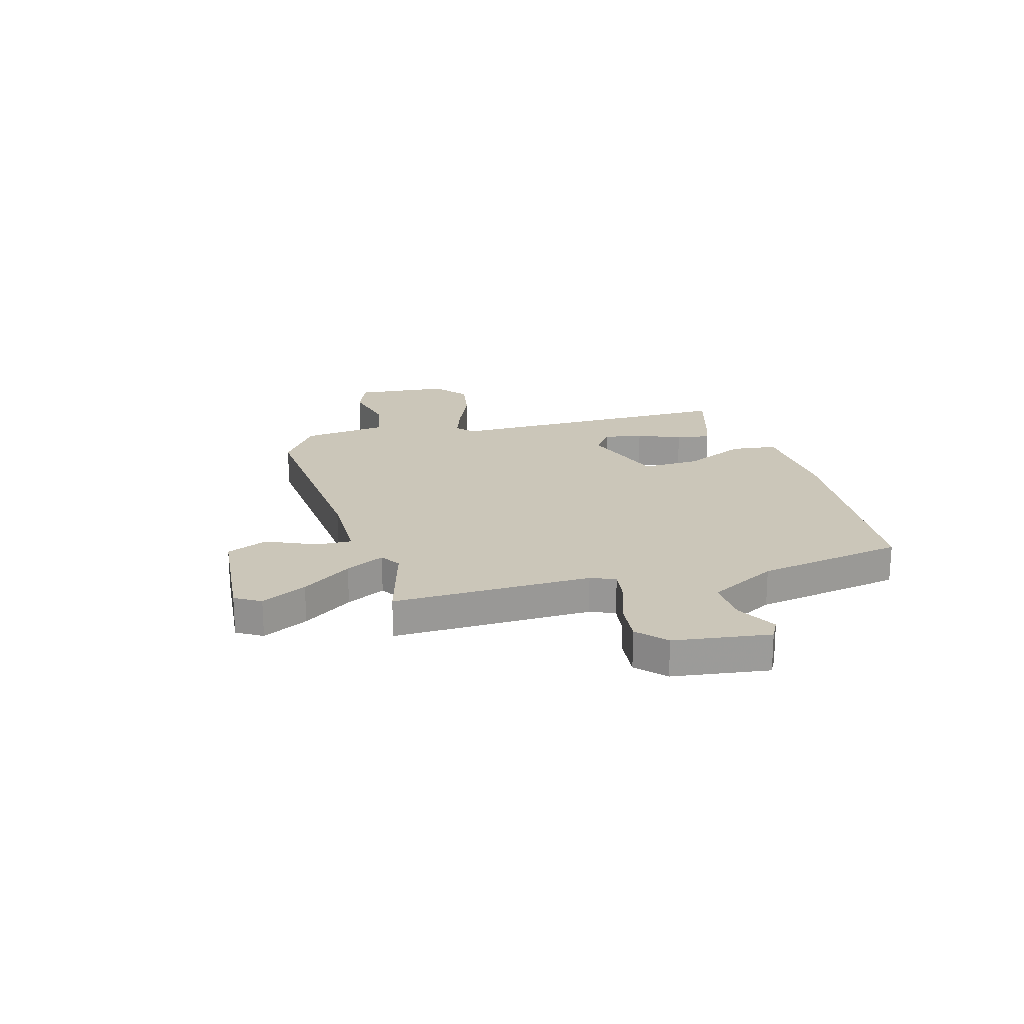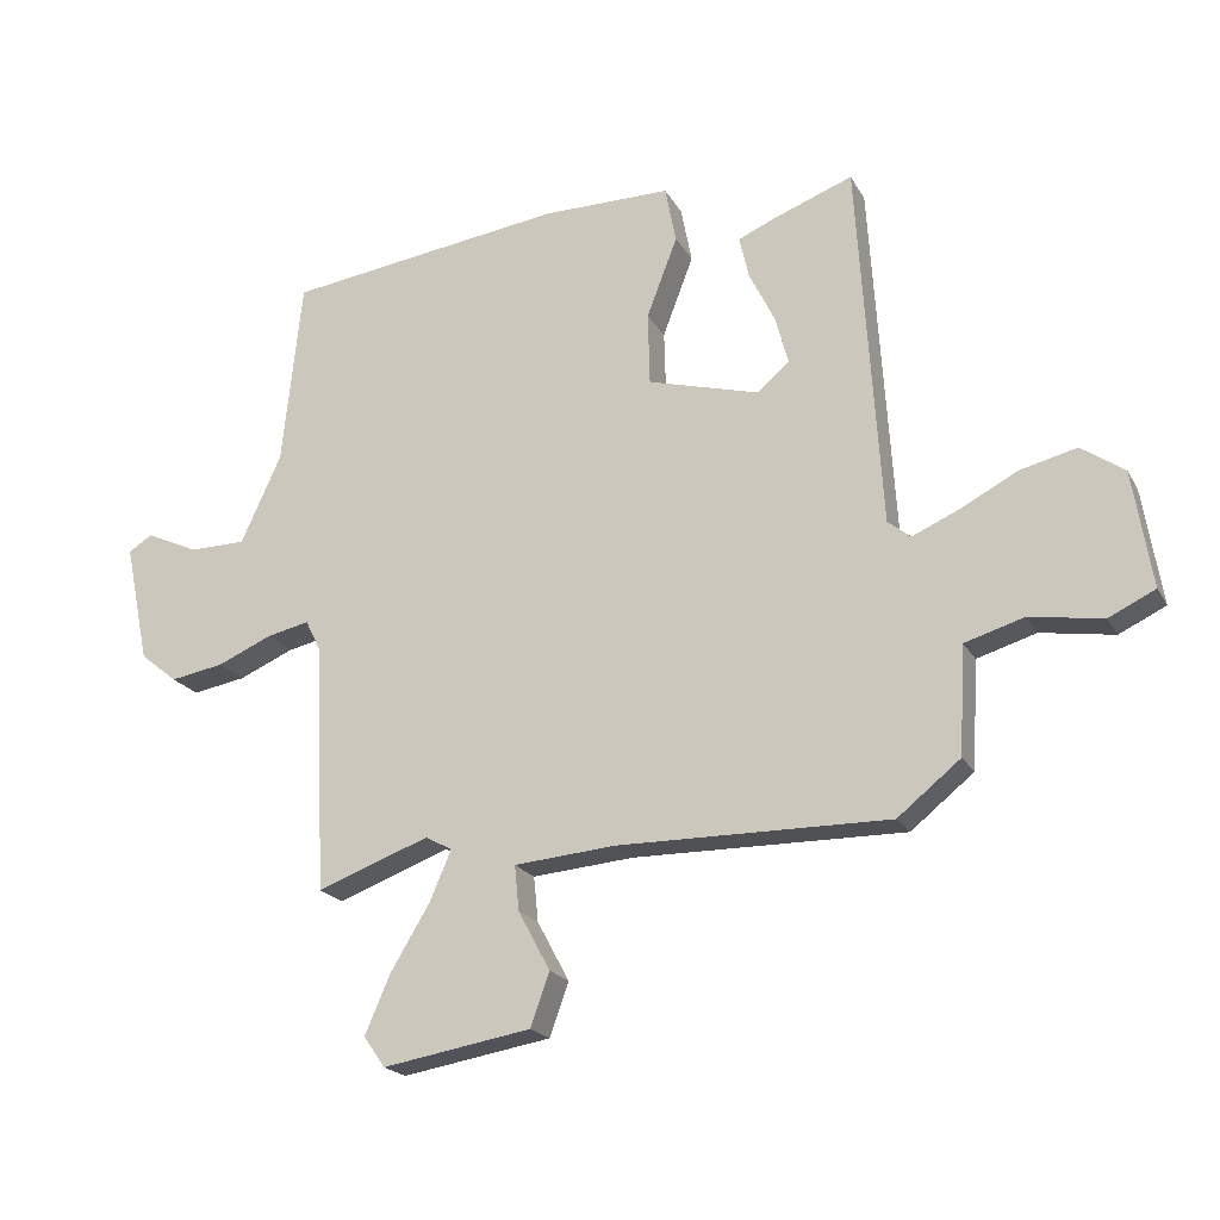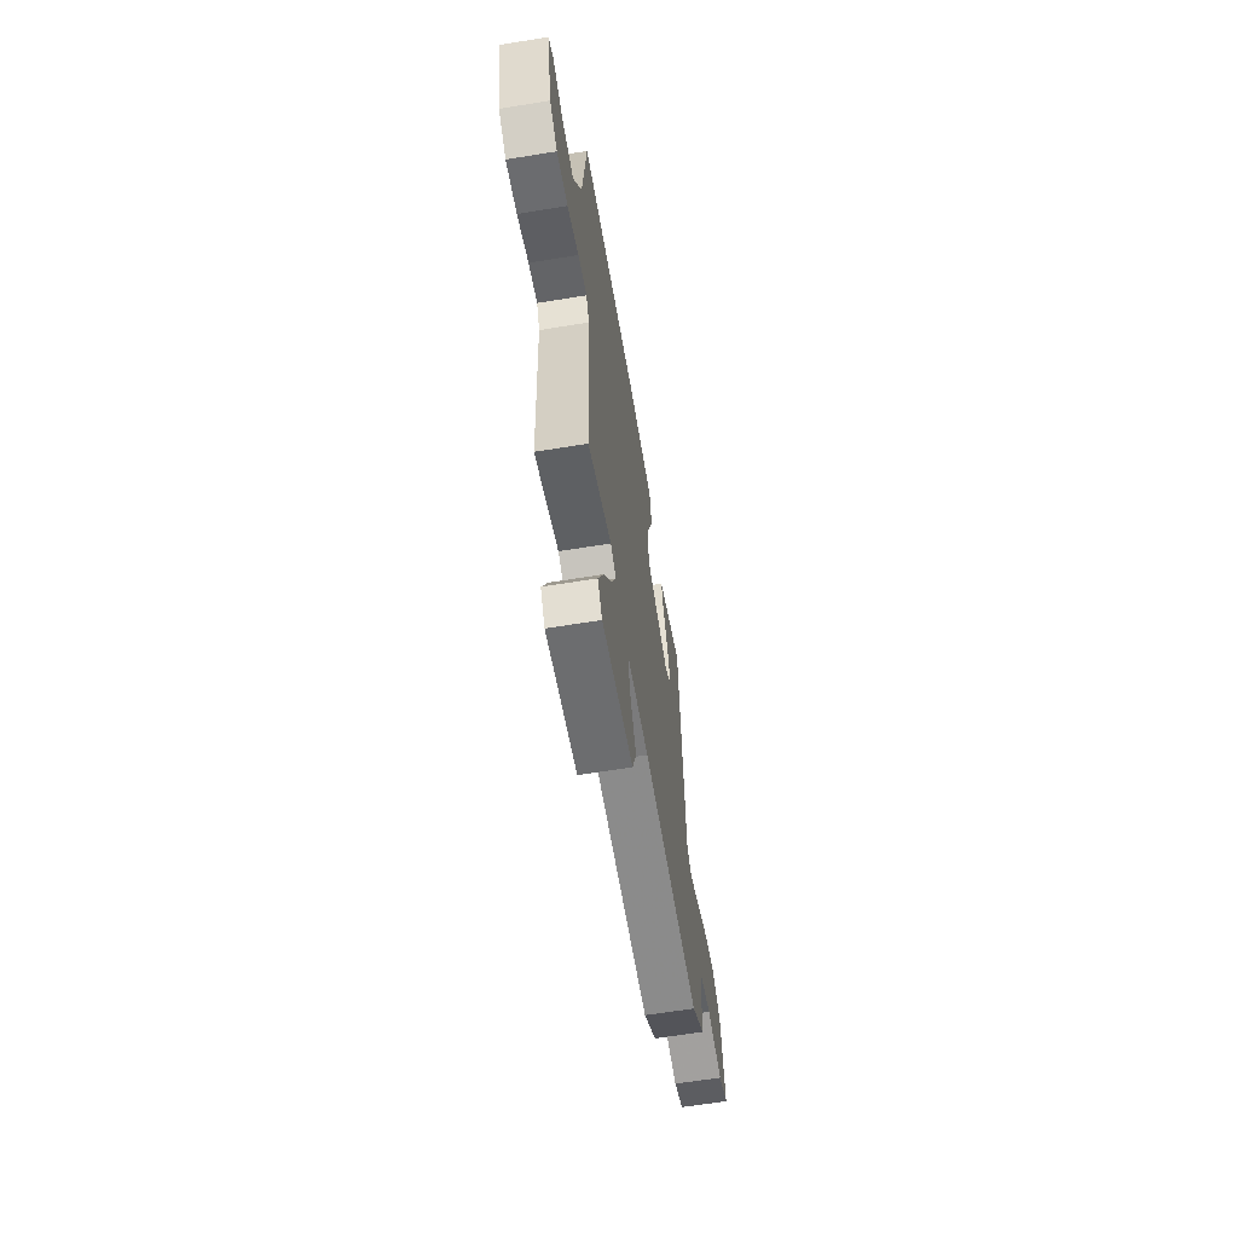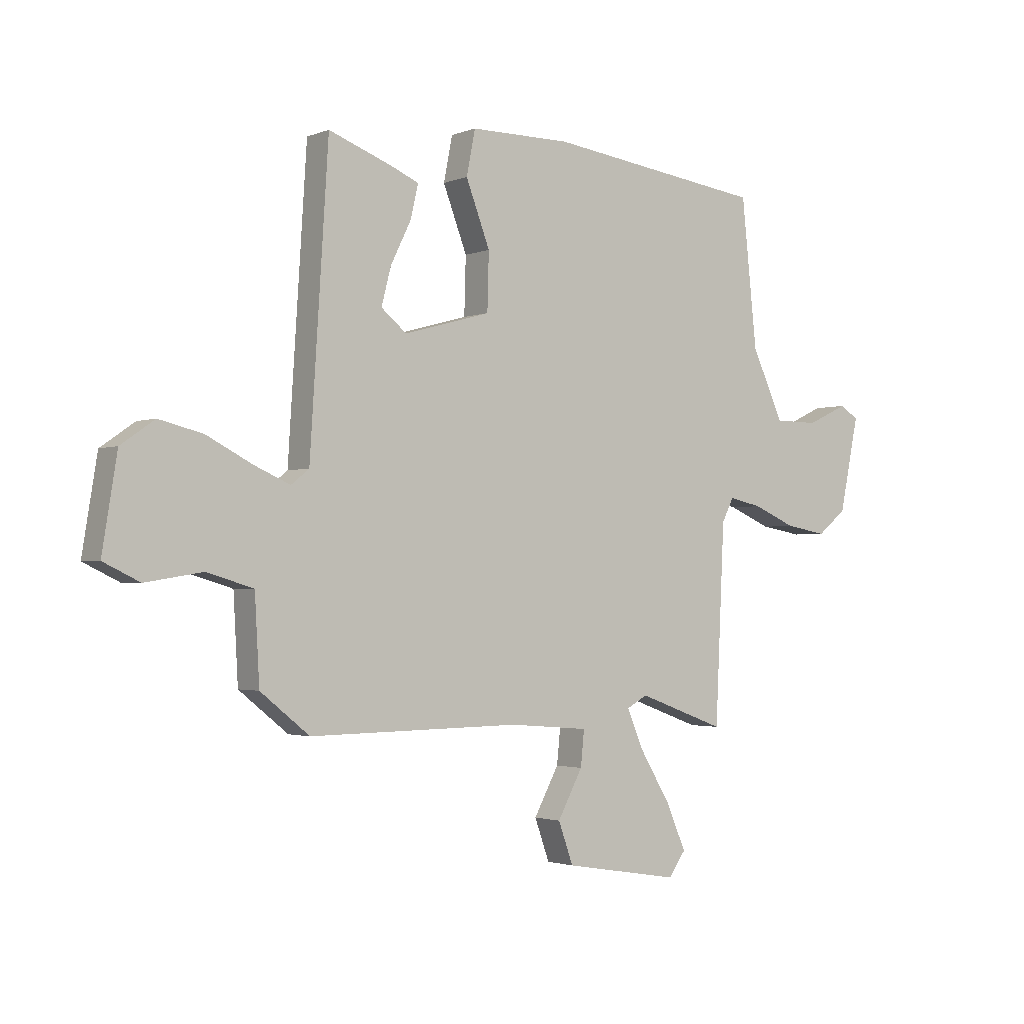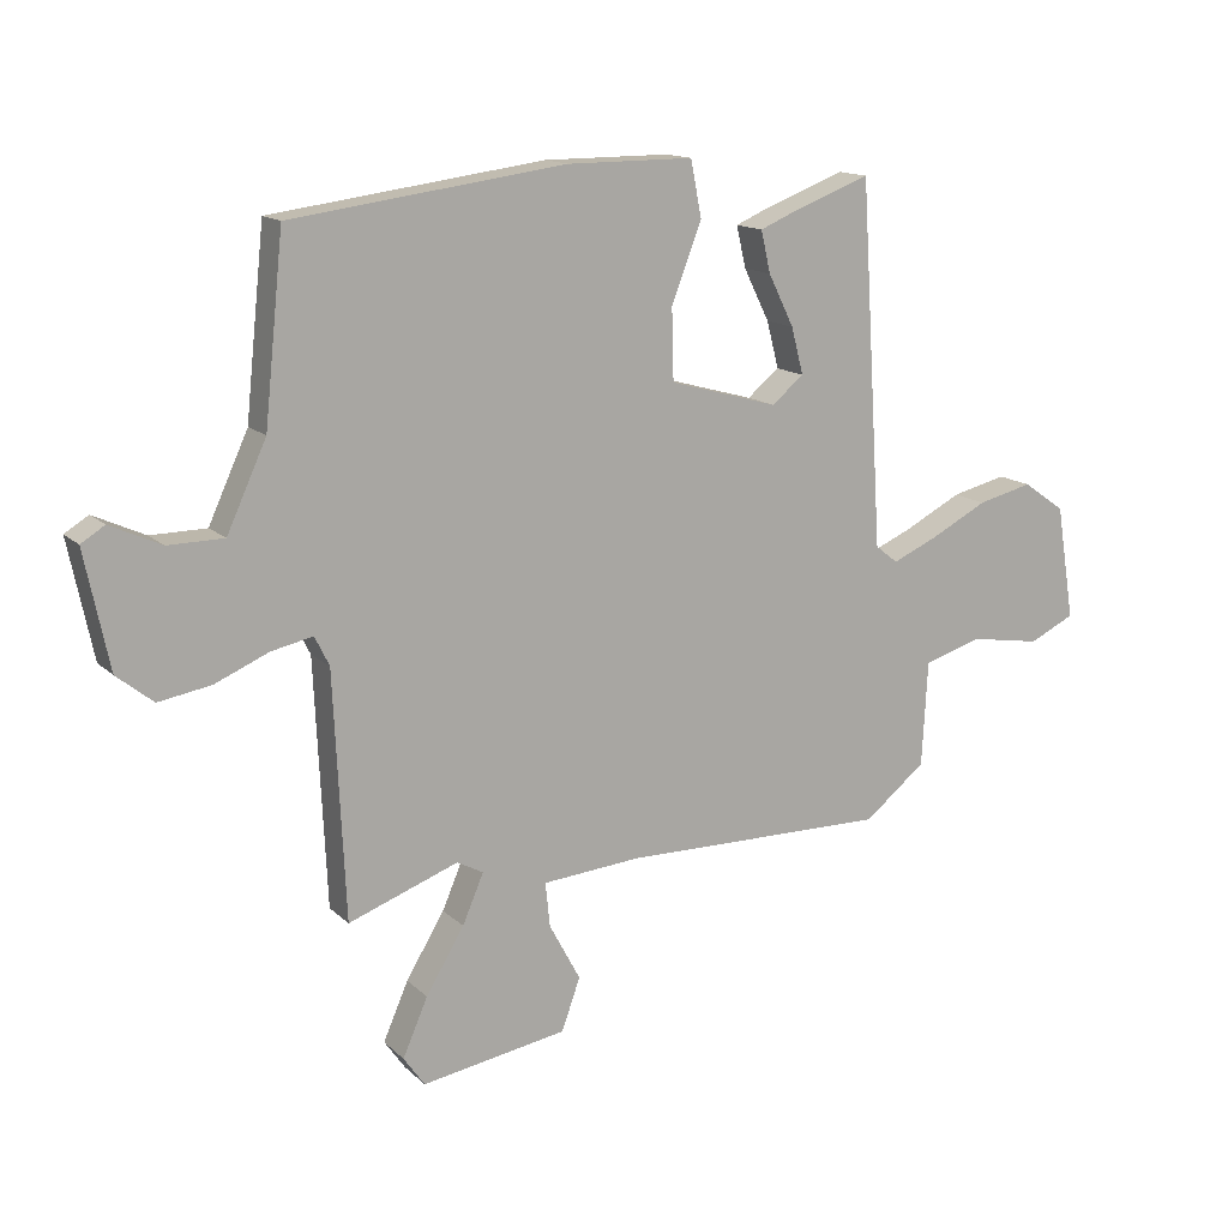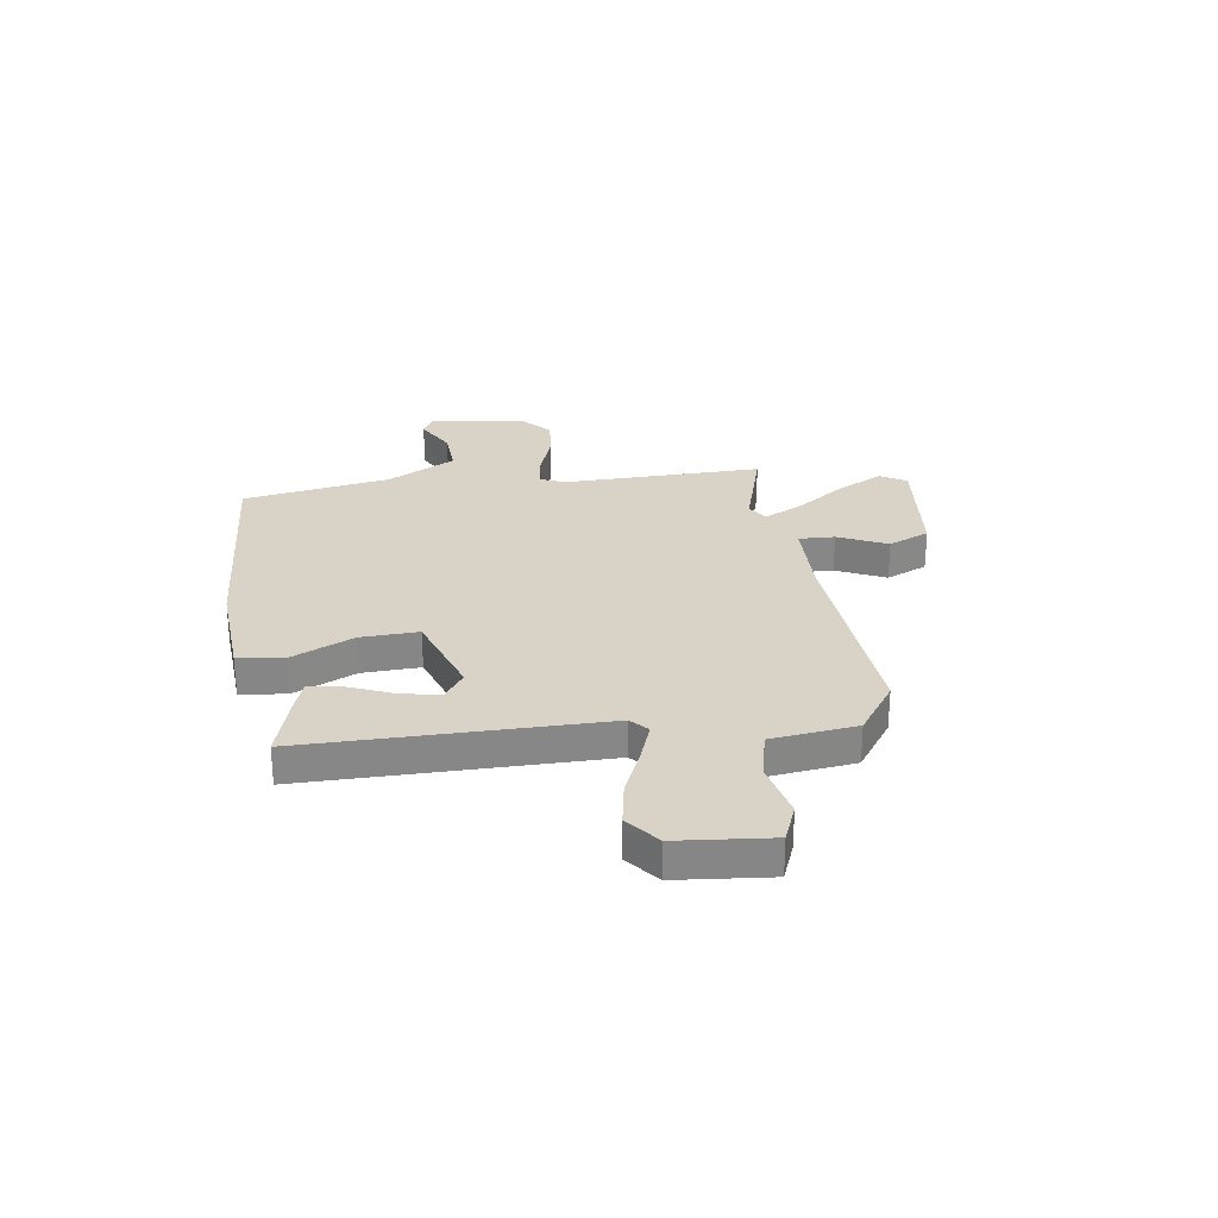
<metadata>
{"format":"obj","ext":"obj","renderer":"f3d","projection":"perspective","resolution":1024,"background":"white","views":[{"elev":20.8,"azim":-109.6,"up":"+Y"},{"elev":-20.4,"azim":21.8,"up":"+Z"},{"elev":-63.1,"azim":-80.6,"up":"+Z"},{"elev":-2.0,"azim":143.7,"up":"+Z"},{"elev":14.3,"azim":-28.3,"up":"+Z"},{"elev":28.1,"azim":78.1,"up":"+Y"}]}
</metadata>
<code>
v 0.447 0.07 -0.506
v 0.032 0.07 -0.501
v -0.124 0.07 -0.514
v -0.117 0.07 -0.583
v -0.068 0.07 -0.674
v -0.097 0.07 -0.755
v -0.325 0.07 -0.793
v -0.358 0.07 -0.746
v -0.319 0.07 -0.656
v -0.259 0.07 -0.557
v -0.226 0.07 -0.48
v -0.267 0.07 -0.458
v -0.439 0.07 -0.521
v -0.457 0.07 -0.138
v -0.48 0.07 -0.092
v -0.545 0.07 -0.106
v -0.629 0.07 -0.142
v -0.711 0.07 -0.156
v -0.768 0.07 -0.11
v -0.806 0.07 0.073
v -0.769 0.07 0.096
v -0.689 0.07 0.059
v -0.602 0.07 0.06
v -0.54 0.07 0.195
v -0.51 0.07 0.481
v -0.082 0.07 0.538
v 0.116 0.07 0.538
v 0.133 0.07 0.451
v 0.086 0.07 0.328
v 0.089 0.07 0.217
v 0.259 0.07 0.17
v 0.309 0.07 0.211
v 0.29 0.07 0.284
v 0.25 0.07 0.365
v 0.235 0.07 0.43
v 0.291 0.07 0.454
v 0.414 0.07 0.5
v 0.45 0.07 -0.066
v 0.485 0.07 -0.094
v 0.556 0.07 -0.063
v 0.645 0.07 -0.017
v 0.731 0.07 0.004
v 0.797 0.07 -0.042
v 0.826 0.07 -0.221
v 0.755 0.07 -0.255
v 0.643 0.07 -0.237
v 0.552 0.07 -0.264
v 0.543 0.07 -0.429
v 0.447 0 -0.506
v 0.032 0 -0.501
v -0.124 0 -0.514
v -0.117 0 -0.583
v -0.068 0 -0.674
v -0.097 0 -0.755
v -0.325 0 -0.793
v -0.358 0 -0.746
v -0.319 0 -0.656
v -0.259 0 -0.557
v -0.226 0 -0.48
v -0.267 0 -0.458
v -0.439 0 -0.521
v -0.457 0 -0.138
v -0.48 0 -0.092
v -0.545 0 -0.106
v -0.629 0 -0.142
v -0.711 0 -0.156
v -0.768 0 -0.11
v -0.806 0 0.073
v -0.769 0 0.096
v -0.689 0 0.059
v -0.602 0 0.06
v -0.54 0 0.195
v -0.51 0 0.481
v -0.082 0 0.538
v 0.116 0 0.538
v 0.133 0 0.451
v 0.086 0 0.328
v 0.089 0 0.217
v 0.259 0 0.17
v 0.309 0 0.211
v 0.29 0 0.284
v 0.25 0 0.365
v 0.235 0 0.43
v 0.291 0 0.454
v 0.414 0 0.5
v 0.45 0 -0.066
v 0.485 0 -0.094
v 0.556 0 -0.063
v 0.645 0 -0.017
v 0.731 0 0.004
v 0.797 0 -0.042
v 0.826 0 -0.221
v 0.755 0 -0.255
v 0.643 0 -0.237
v 0.552 0 -0.264
v 0.543 0 -0.429
f 47 48 1 2
f 43 44 45 46
f 43 46 47
f 40 41 42 43
f 39 40 43 47
f 38 39 47 2
f 33 34 35 36
f 32 33 36 37
f 26 27 28 29
f 24 25 26 29
f 23 24 29 30
f 19 20 21 22
f 19 22 23
f 16 17 18 19
f 15 16 19 23
f 12 13 14
f 11 12 14 15
f 7 8 9 10
f 7 10 11
f 4 5 6 7
f 3 4 7 11
f 2 3 11 15
f 32 37 38
f 31 32 38 2
f 23 30 31
f 2 15 23 31
f 50 49 96 95
f 94 93 92 91
f 95 94 91
f 91 90 89 88
f 95 91 88 87
f 50 95 87 86
f 84 83 82 81
f 85 84 81 80
f 77 76 75 74
f 77 74 73 72
f 78 77 72 71
f 70 69 68 67
f 71 70 67
f 67 66 65 64
f 71 67 64 63
f 62 61 60
f 63 62 60 59
f 58 57 56 55
f 59 58 55
f 55 54 53 52
f 59 55 52 51
f 63 59 51 50
f 86 85 80
f 50 86 80 79
f 79 78 71
f 79 71 63 50
f 1 49 50 2
f 2 50 51 3
f 3 51 52 4
f 4 52 53 5
f 5 53 54 6
f 6 54 55 7
f 7 55 56 8
f 8 56 57 9
f 9 57 58 10
f 10 58 59 11
f 11 59 60 12
f 12 60 61 13
f 13 61 62 14
f 14 62 63 15
f 15 63 64 16
f 16 64 65 17
f 17 65 66 18
f 18 66 67 19
f 19 67 68 20
f 20 68 69 21
f 21 69 70 22
f 22 70 71 23
f 23 71 72 24
f 24 72 73 25
f 25 73 74 26
f 26 74 75 27
f 27 75 76 28
f 28 76 77 29
f 29 77 78 30
f 30 78 79 31
f 31 79 80 32
f 32 80 81 33
f 33 81 82 34
f 34 82 83 35
f 35 83 84 36
f 36 84 85 37
f 37 85 86 38
f 38 86 87 39
f 39 87 88 40
f 40 88 89 41
f 41 89 90 42
f 42 90 91 43
f 43 91 92 44
f 44 92 93 45
f 45 93 94 46
f 46 94 95 47
f 47 95 96 48
f 48 96 49 1

</code>
